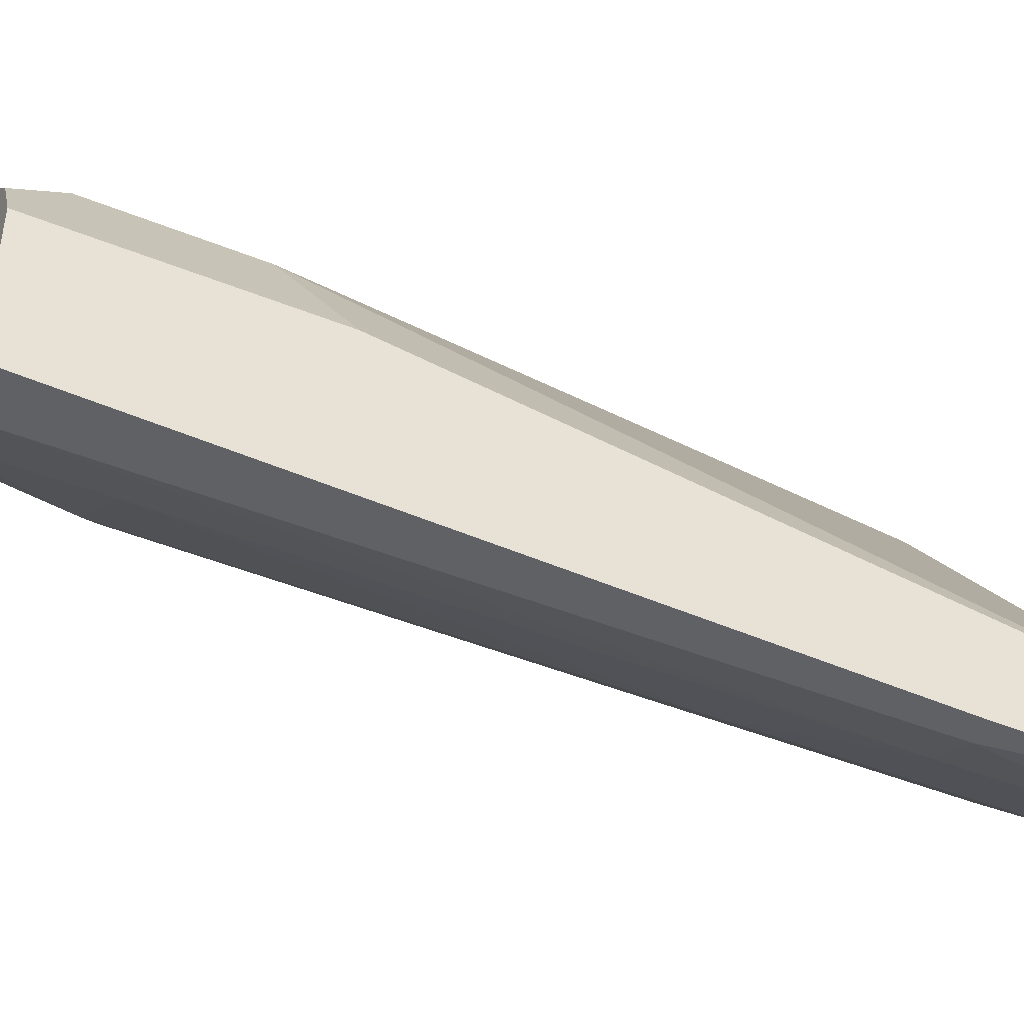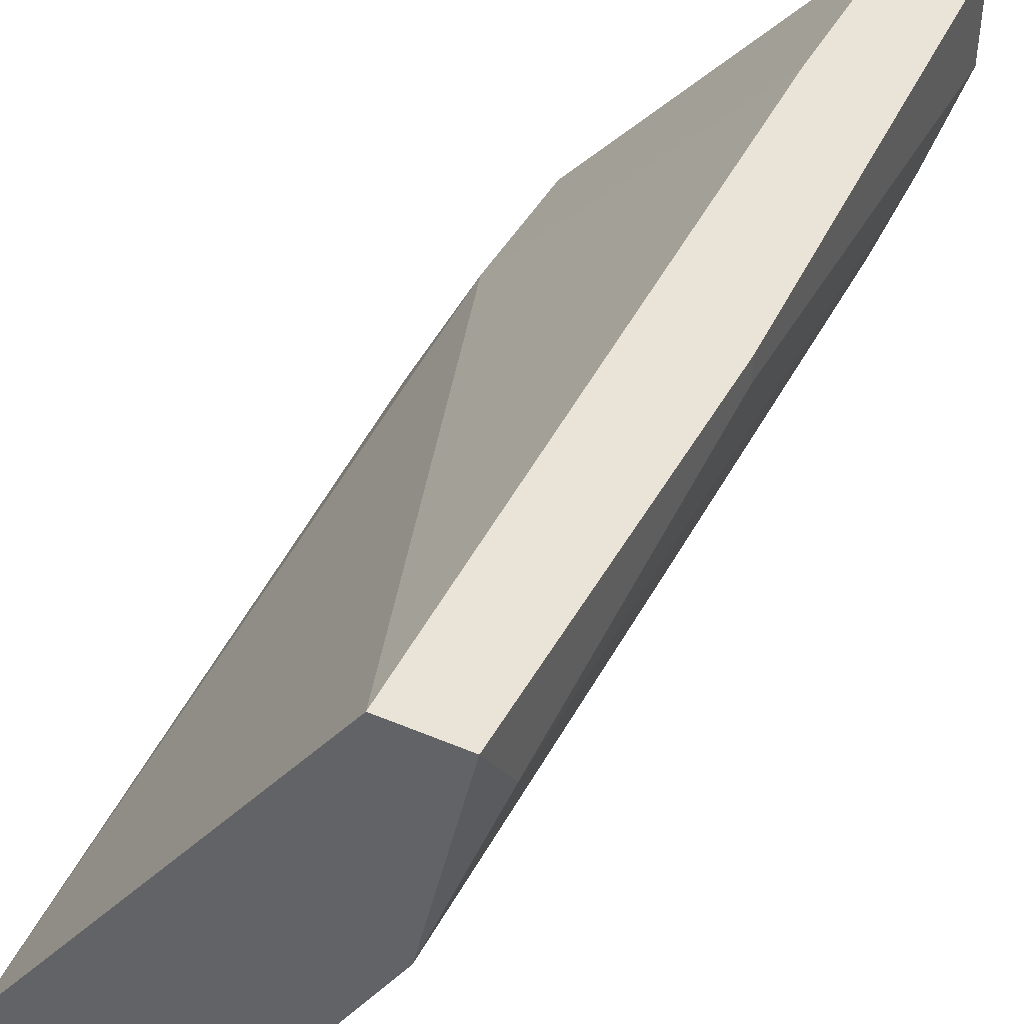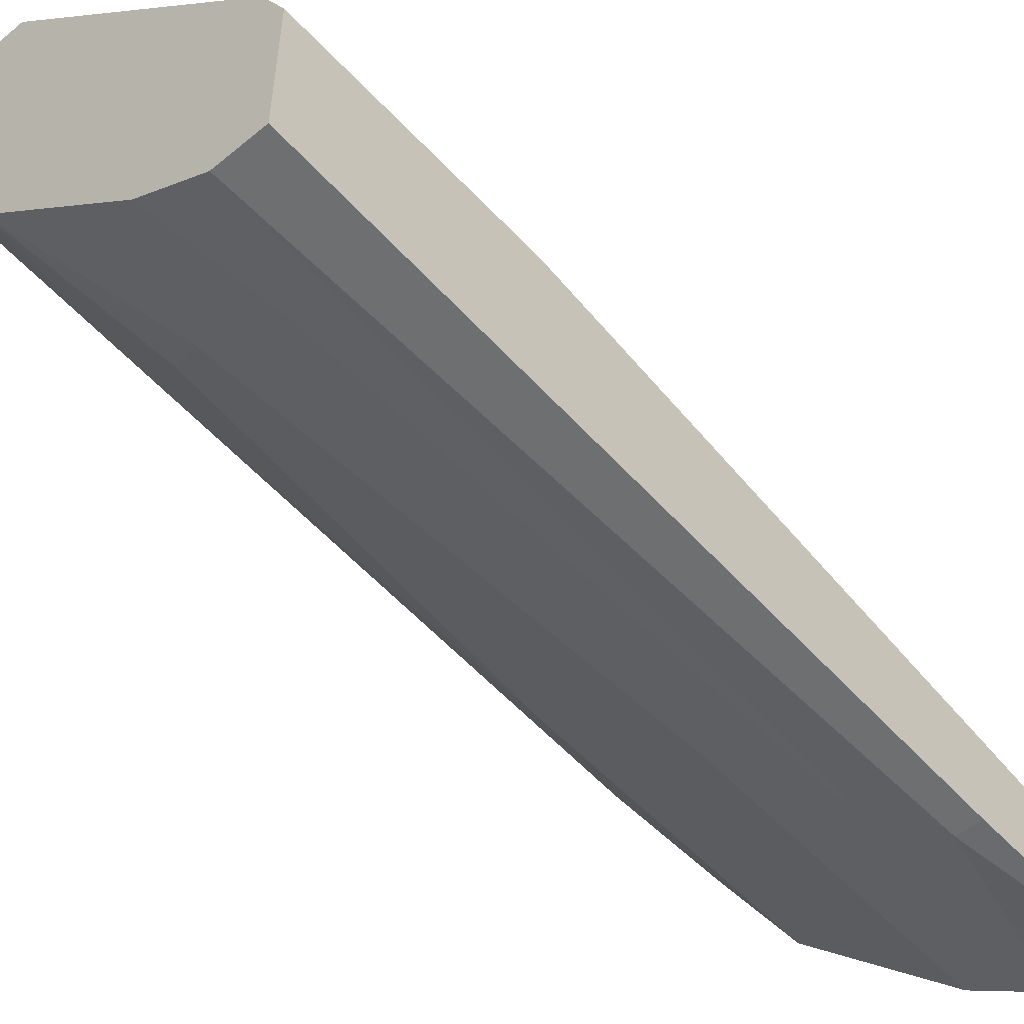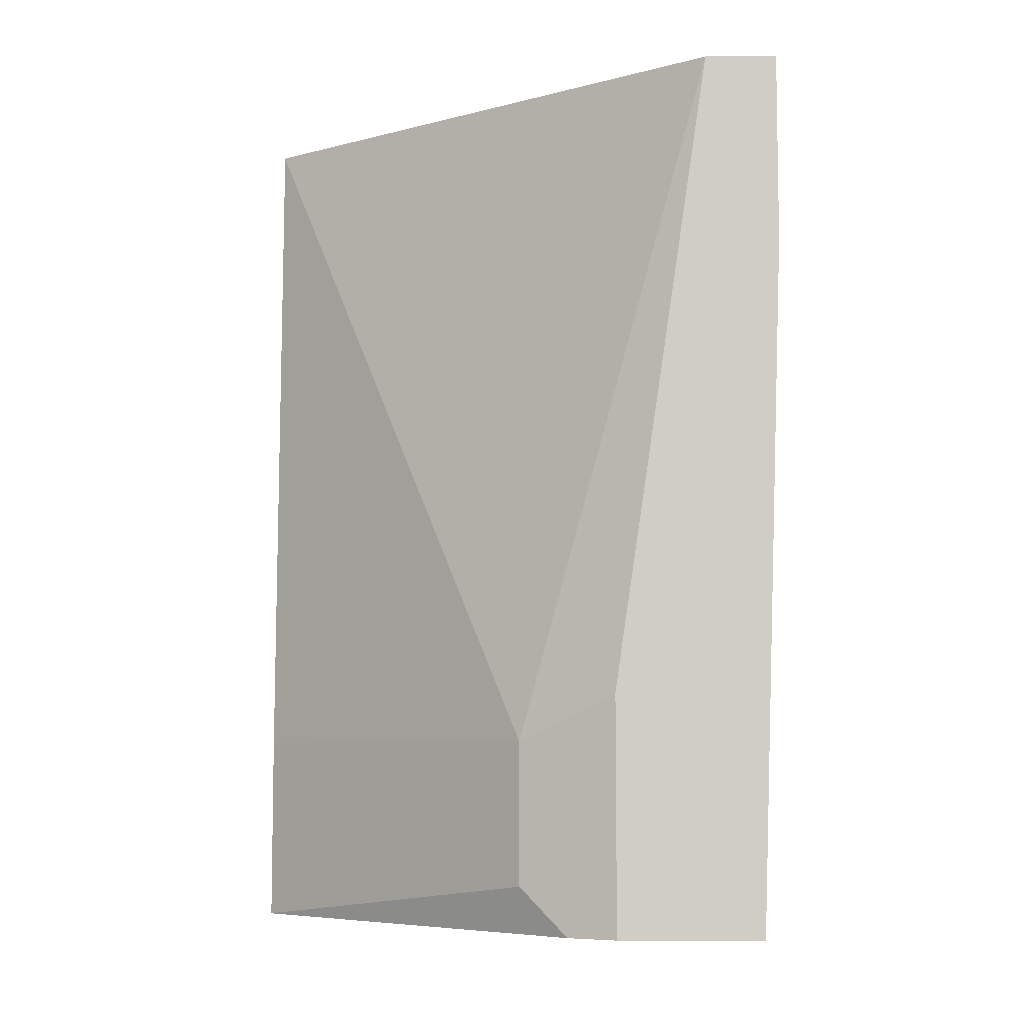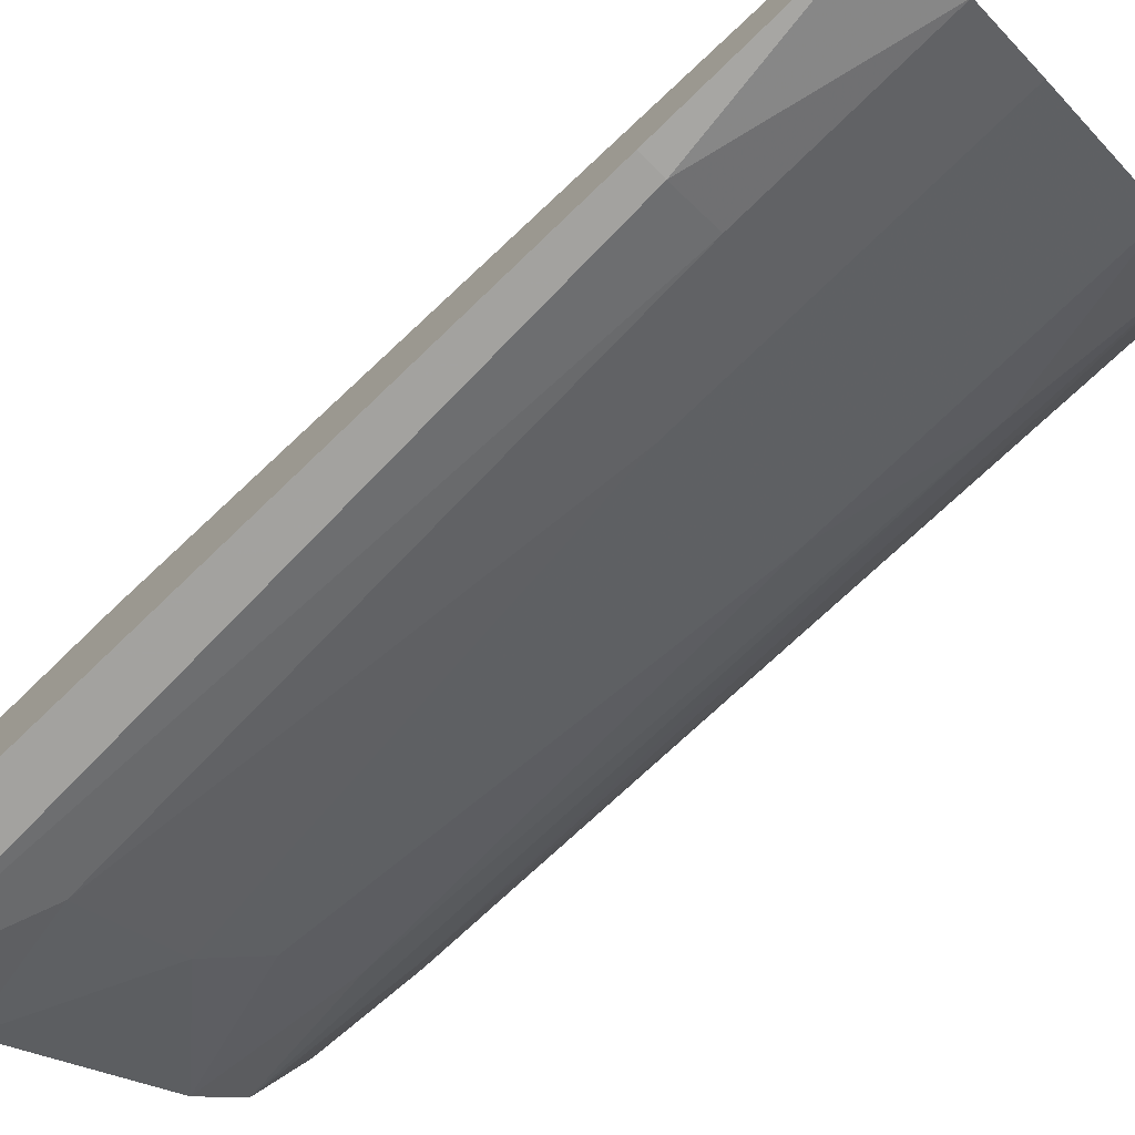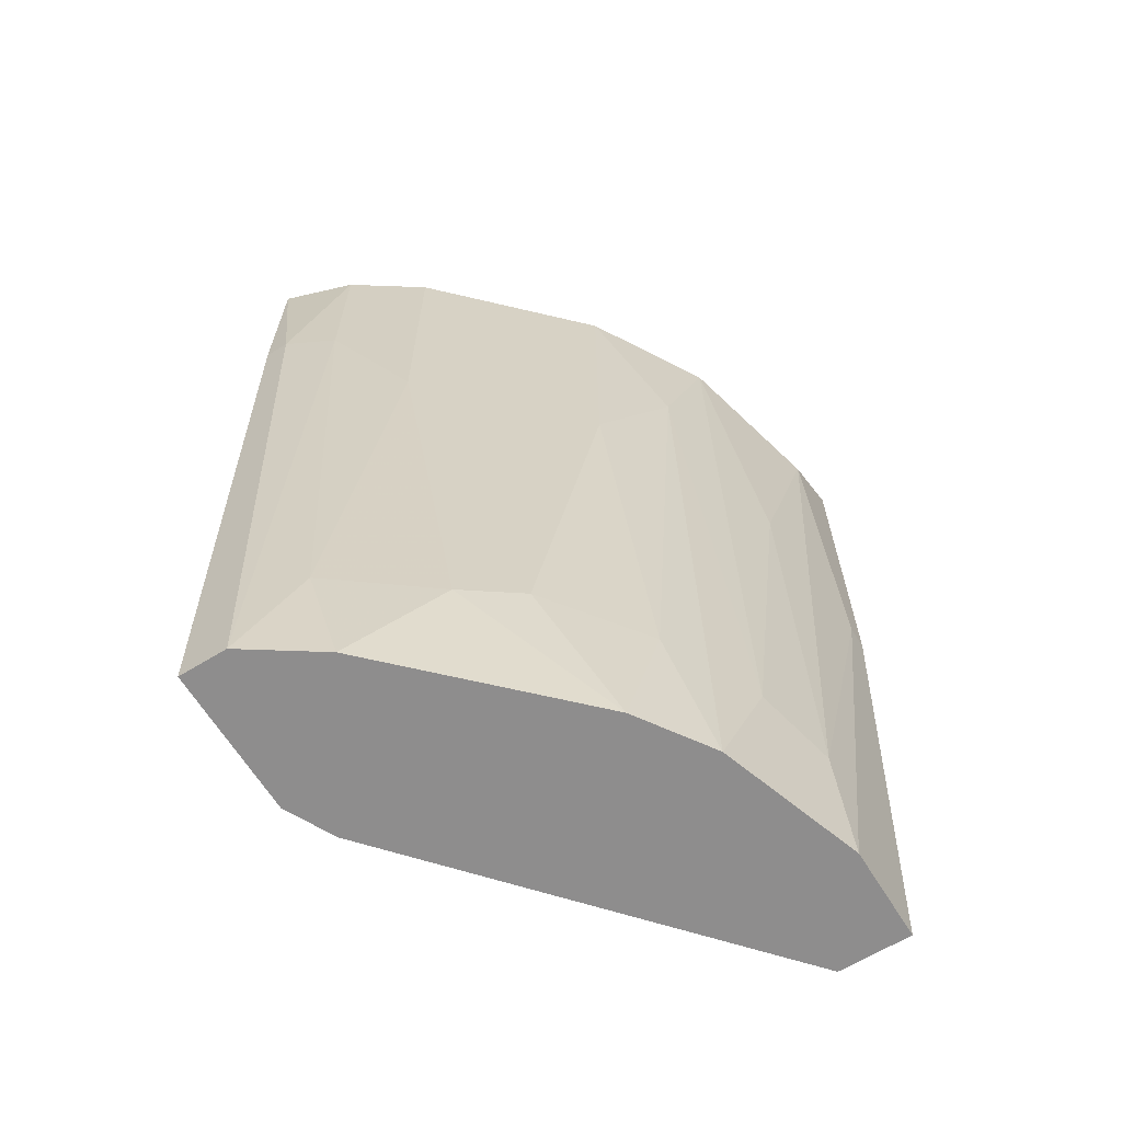
<metadata>
{"format":"obj","ext":"obj","renderer":"f3d","projection":"perspective","resolution":1024,"background":"white","views":[{"elev":-45.6,"azim":-115.0,"up":"+Y"},{"elev":43.4,"azim":26.8,"up":"+Y"},{"elev":-53.3,"azim":-138.6,"up":"+Y"},{"elev":-6.9,"azim":-88.3,"up":"+Z"},{"elev":-74.2,"azim":-45.9,"up":"+Y"},{"elev":-64.7,"azim":31.6,"up":"+Z"}]}
</metadata>
<code>
v 0.00177 0.01443 0.04894
v -0.01876 -0.007388 0.05536
v -0.01748 -0.007388 0.05536
v -0.0162 -0.006102 0.01814
v -0.00208 0.02214 0.01814
v -0.000797 0.02214 0.06563
v -0.0162 0.006733 0.02071
v -0.003364 0.00545 0.01814
v -0.003364 0.004167 0.06563
v -0.01876 -0.003535 0.06563
v 0.00177 0.02214 0.01814
v 0.003052 0.02214 0.06563
v -0.01876 0.0016 0.01814
v -0.01106 -0.003535 0.06563
v -0.008496 -0.000966 0.02456
v -0.0162 0.006733 0.02841
v 0.00177 0.017 0.01814
v -0.01876 -0.006102 0.01814
v 0.000487 0.01058 0.06563
v -0.000797 0.009299 0.01814
v -0.01876 -0.007388 0.06563
v 0.003052 0.01828 0.06305
v -0.003364 0.004167 0.04894
v 0.003052 0.02214 0.04509
v -0.00208 0.02214 0.02841
v -0.01363 -0.004818 0.02456
v -0.01876 0.0016 0.03098
v -0.000797 0.008016 0.05664
v -0.01491 -0.006102 0.06563
v 0.00177 0.01572 0.02456
v -0.01235 -0.003535 0.01814
v -0.01106 -0.003535 0.04894
v -0.005931 0.0016 0.02584
v -0.00208 0.006733 0.02584
v 0.000487 0.01186 0.02584
v -0.01491 -0.006102 0.05536
v -0.01748 0.004167 0.01814
v 0.003052 0.02085 0.04509
f 22 30 38
f 3 2 4
f 4 5 8
f 9 6 10
f 5 6 11
f 8 5 11
f 6 9 12
f 11 6 12
f 5 4 13
f 2 10 13
f 9 10 14
f 5 7 16
f 10 6 16
f 8 11 17
f 4 2 18
f 2 13 18
f 13 4 18
f 12 9 19
f 8 17 20
f 2 3 21
f 10 2 21
f 14 10 21
f 19 1 22
f 12 19 22
f 9 14 23
f 11 12 24
f 17 11 24
f 12 22 24
f 6 5 25
f 5 16 25
f 16 6 25
f 13 10 27
f 10 16 27
f 19 9 28
f 9 23 28
f 21 3 29
f 14 21 29
f 20 17 30
f 22 1 30
f 4 8 31
f 8 15 31
f 26 4 31
f 15 26 31
f 23 14 32
f 15 23 32
f 26 15 32
f 14 29 32
f 15 8 33
f 23 15 33
f 23 33 34
f 8 20 34
f 20 28 34
f 28 23 34
f 33 8 34
f 1 19 35
f 19 28 35
f 28 20 35
f 30 1 35
f 20 30 35
f 3 4 36
f 4 26 36
f 29 3 36
f 26 32 36
f 32 29 36
f 7 5 37
f 5 13 37
f 16 7 37
f 13 27 37
f 27 16 37
f 17 24 38
f 24 22 38
f 30 17 38

</code>
